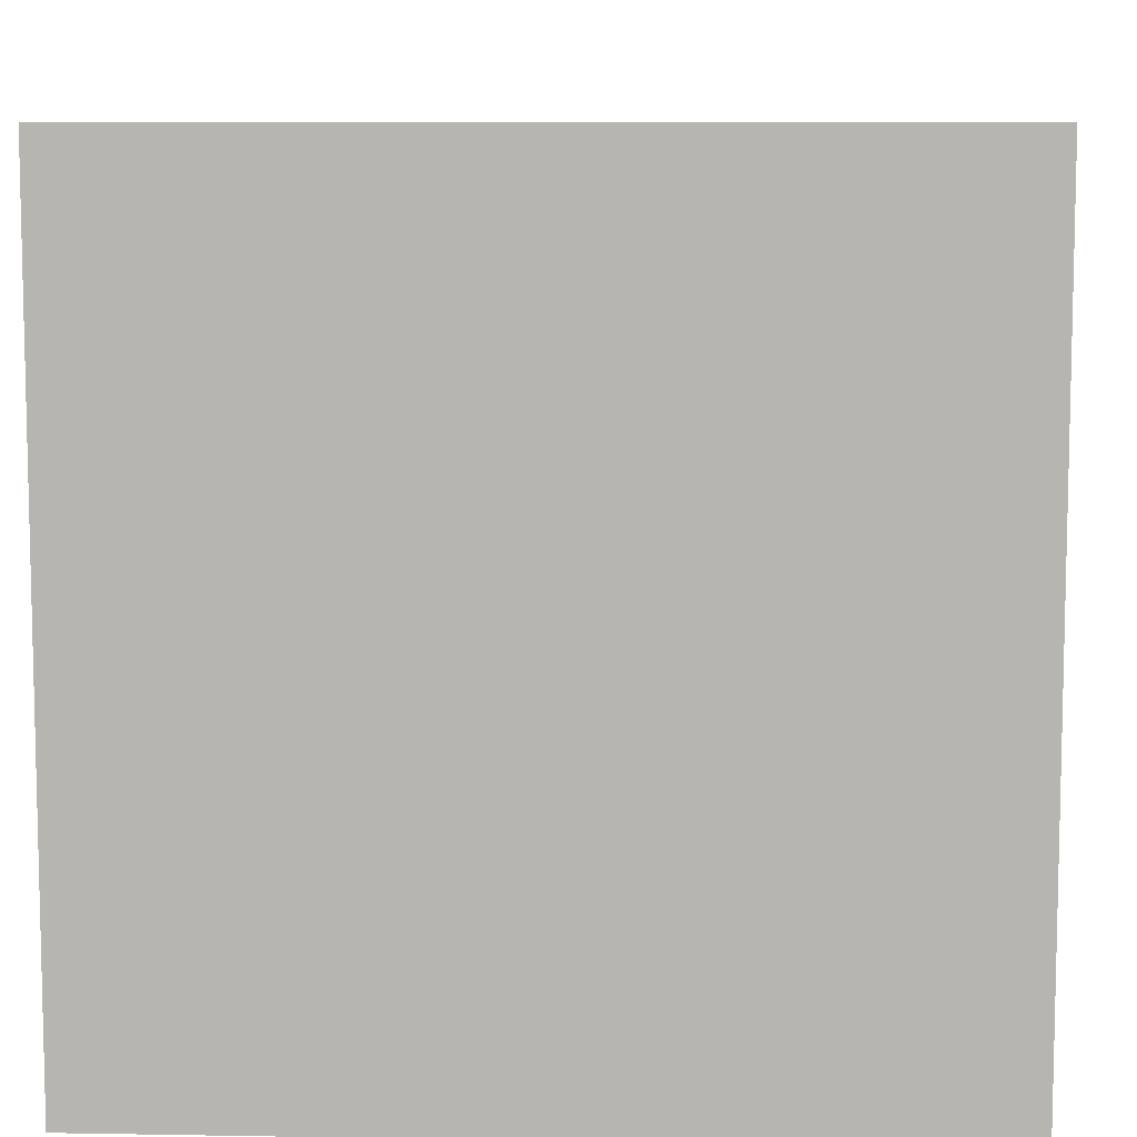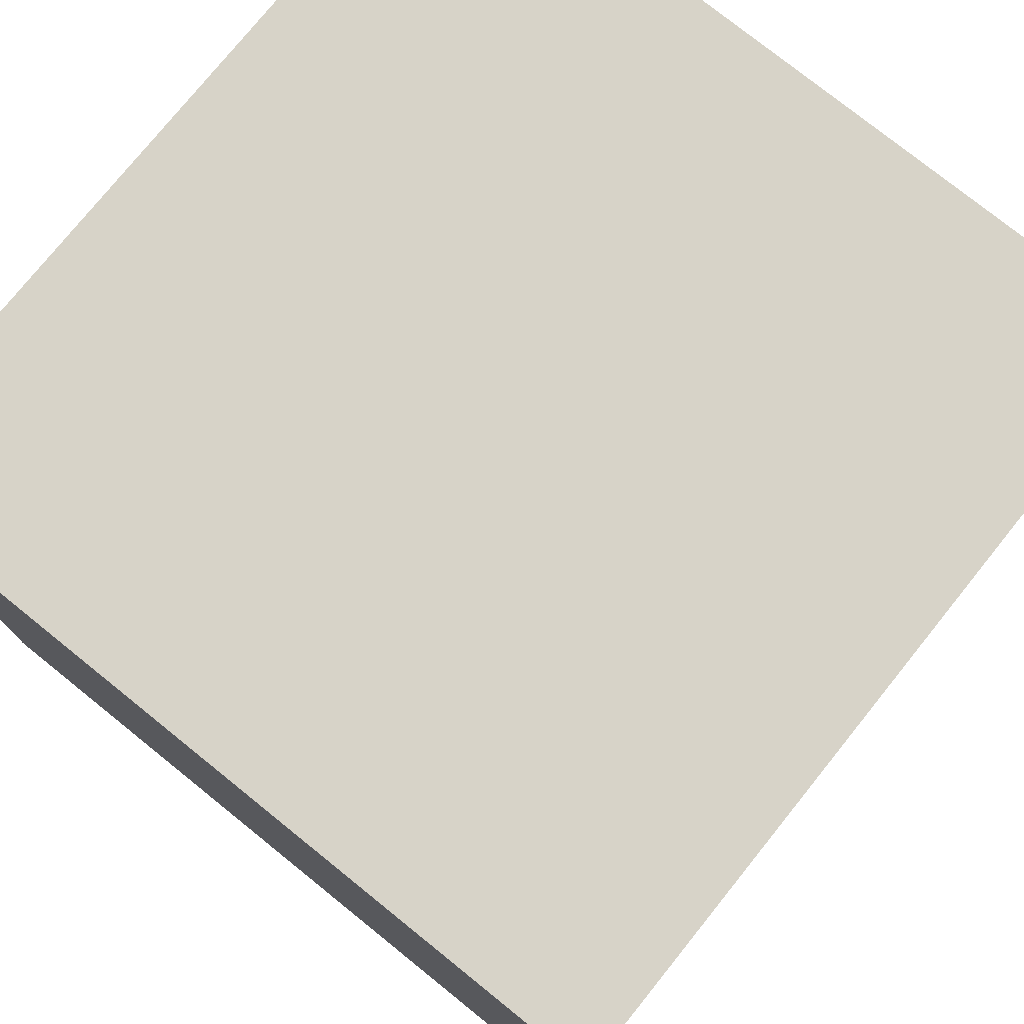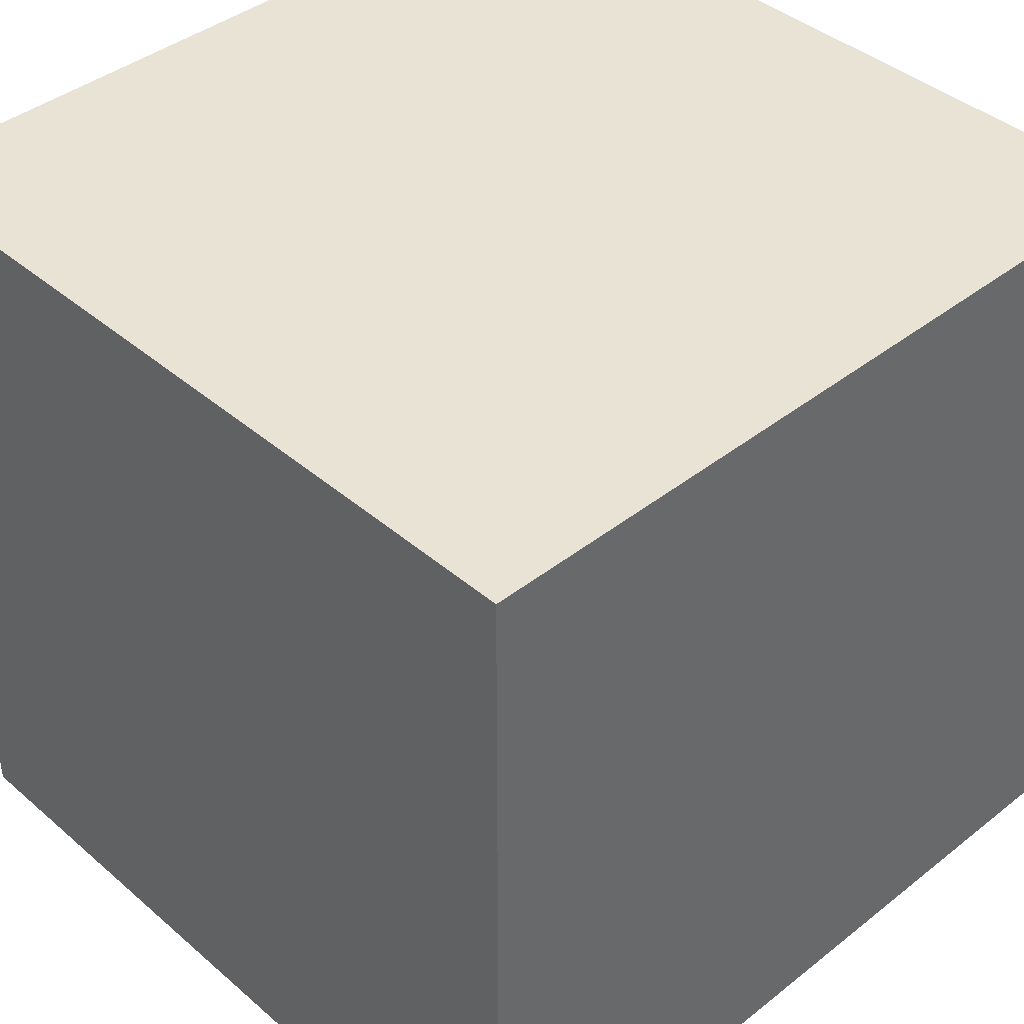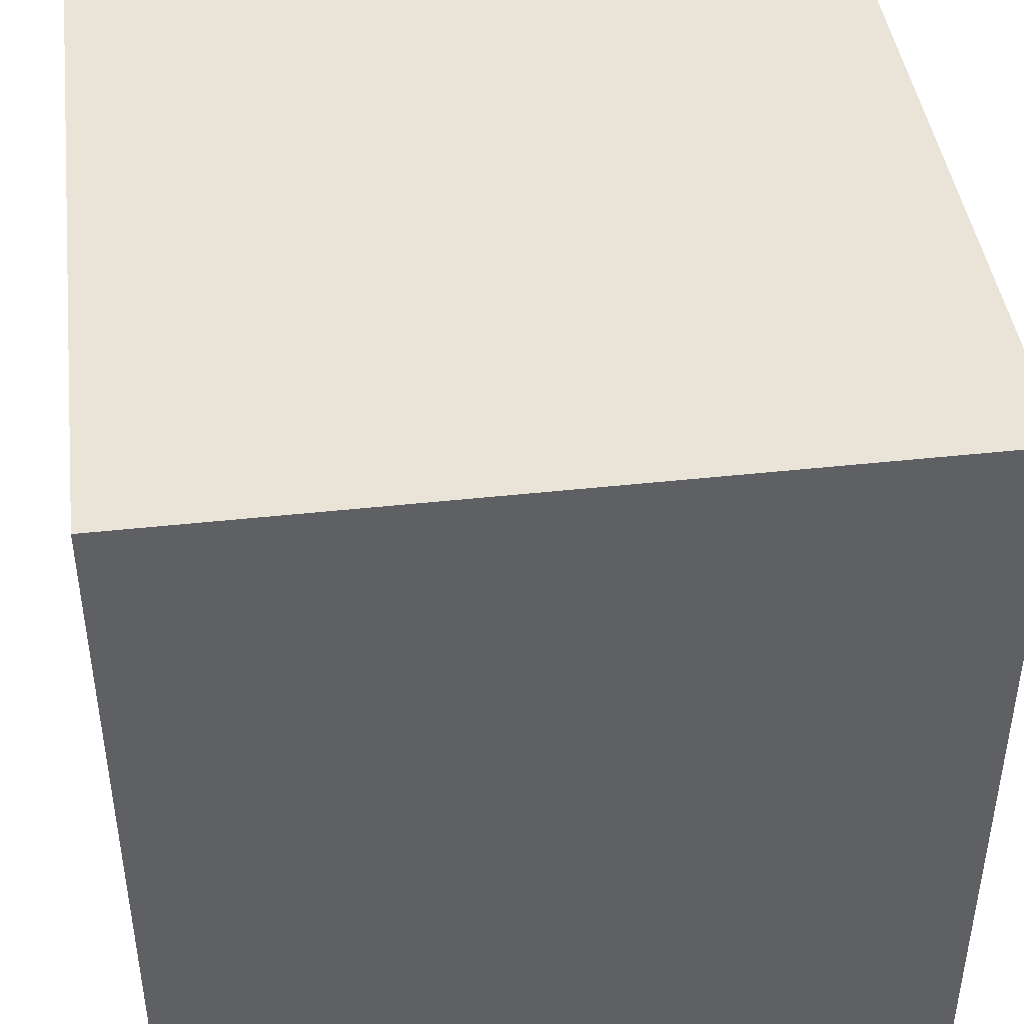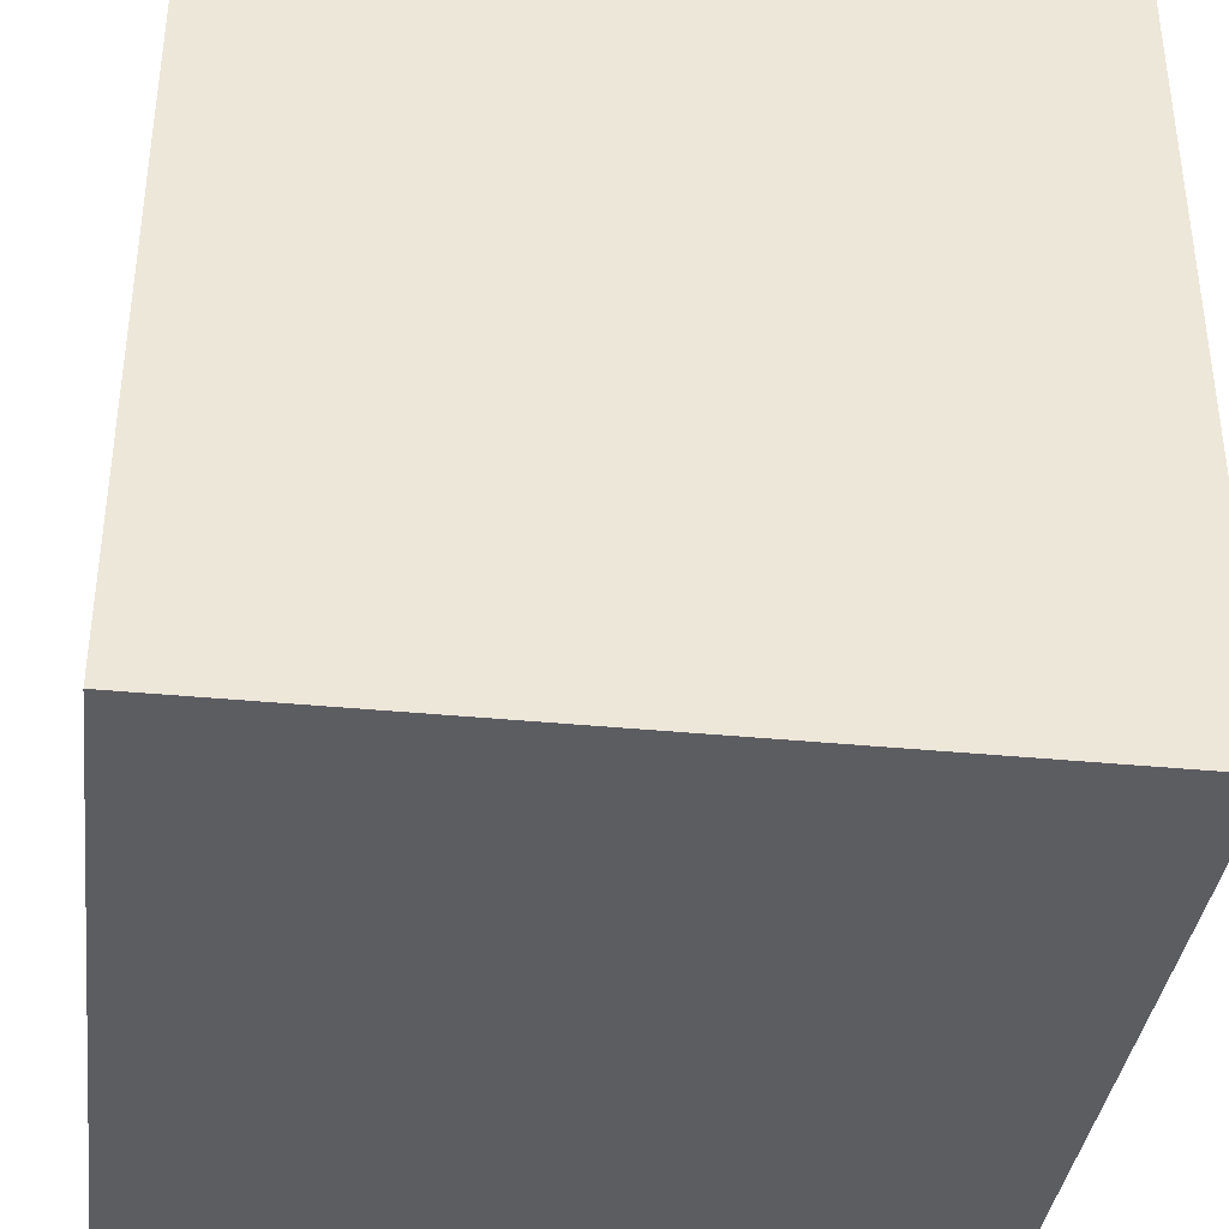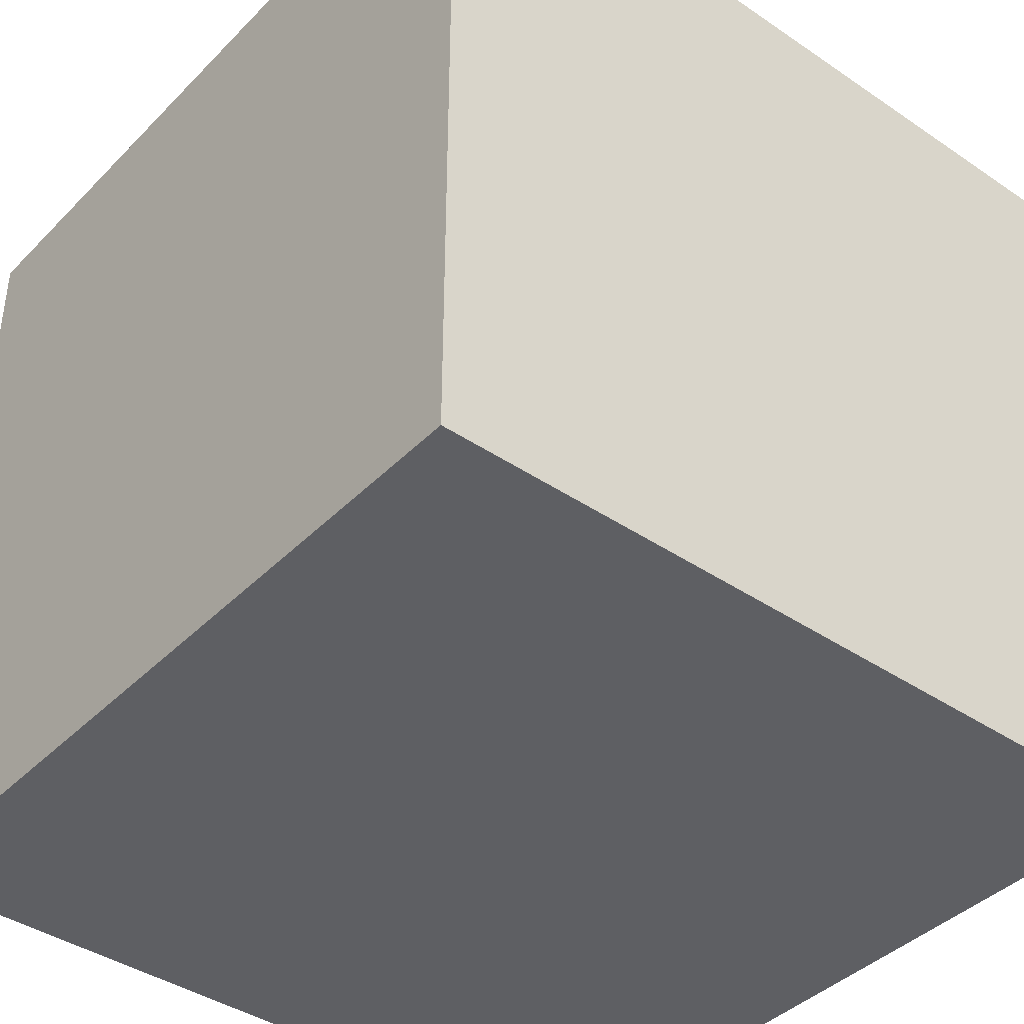
<metadata>
{"format":"obj","ext":"obj","renderer":"f3d","projection":"perspective","resolution":1024,"background":"white","views":[{"elev":8.5,"azim":2.7,"up":"+Z"},{"elev":76.8,"azim":128.8,"up":"+Y"},{"elev":41.0,"azim":-133.8,"up":"+Z"},{"elev":43.4,"azim":172.6,"up":"+Y"},{"elev":-37.2,"azim":82.8,"up":"+Y"},{"elev":-40.8,"azim":-39.6,"up":"+Y"}]}
</metadata>
<code>
o Cube
v 1 1 -1
v 1 -1 -1
v 1 1 1
v 1 -1 1
v -1 1 -1
v -1 -1 -1
v -1 1 1
v -1 -1 1
f 1 5 7 3
f 4 3 7 8
f 8 7 5 6
f 6 2 4 8
f 2 1 3 4
f 6 5 1 2

</code>
